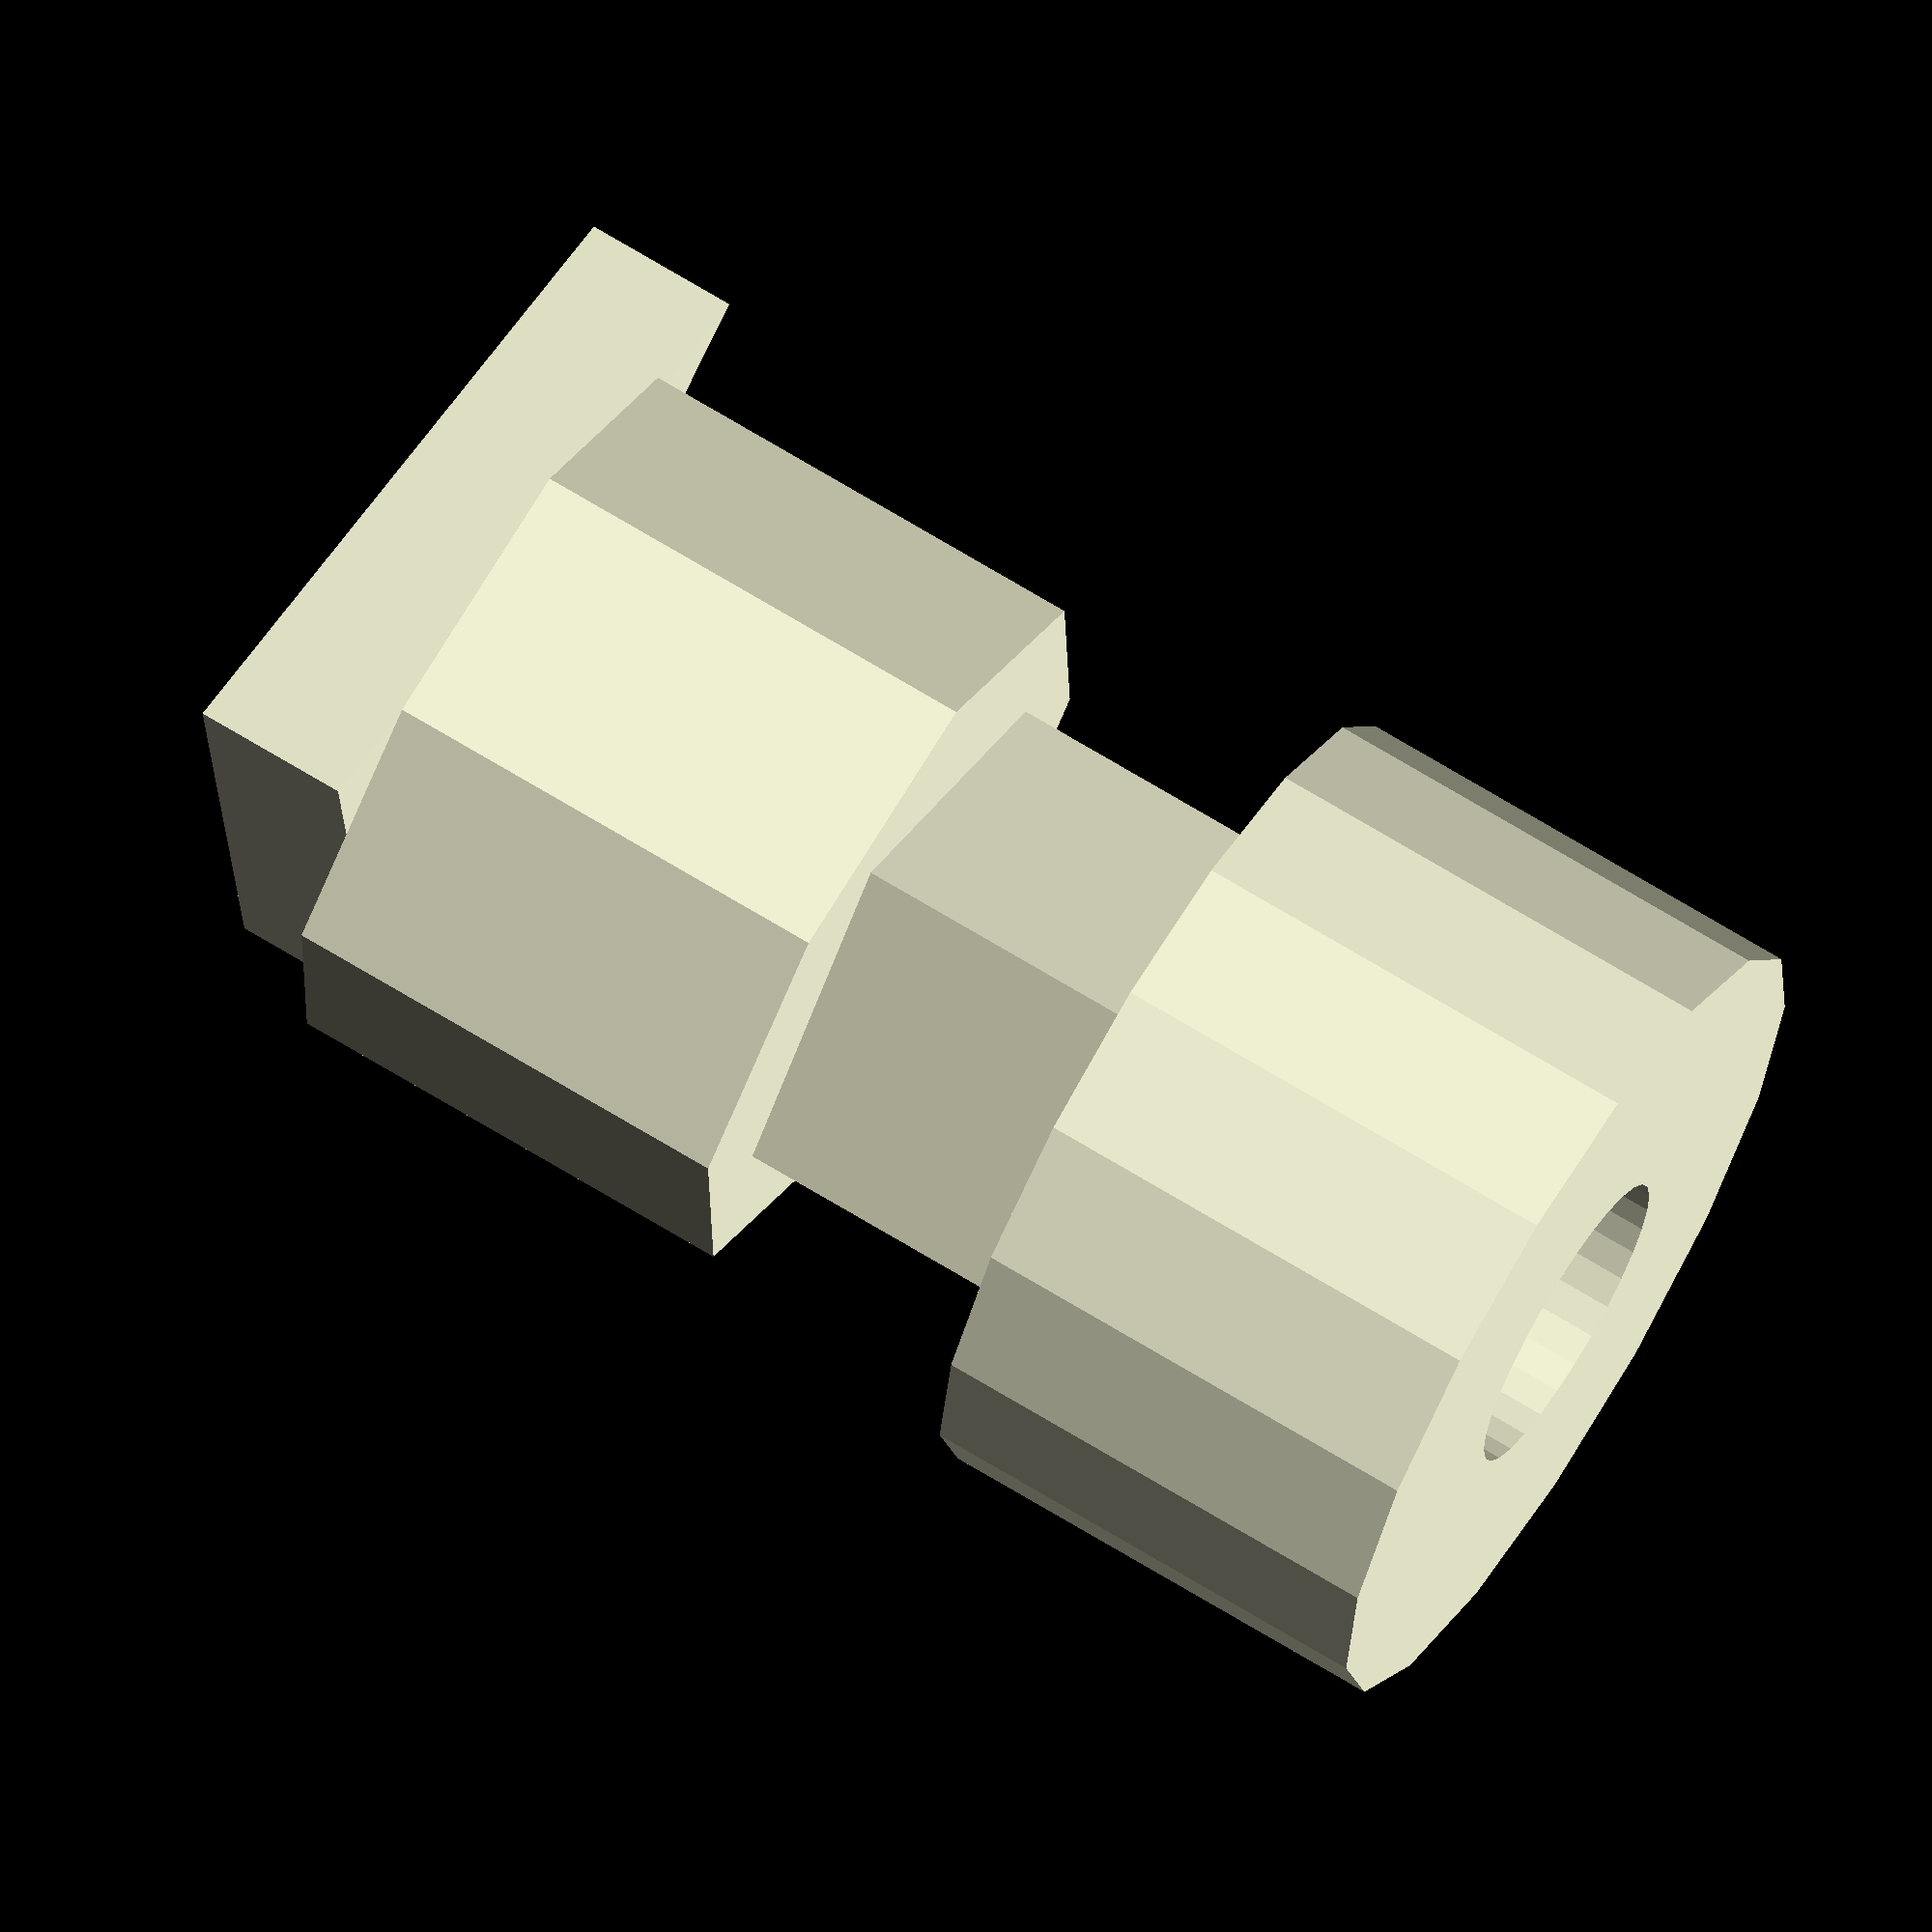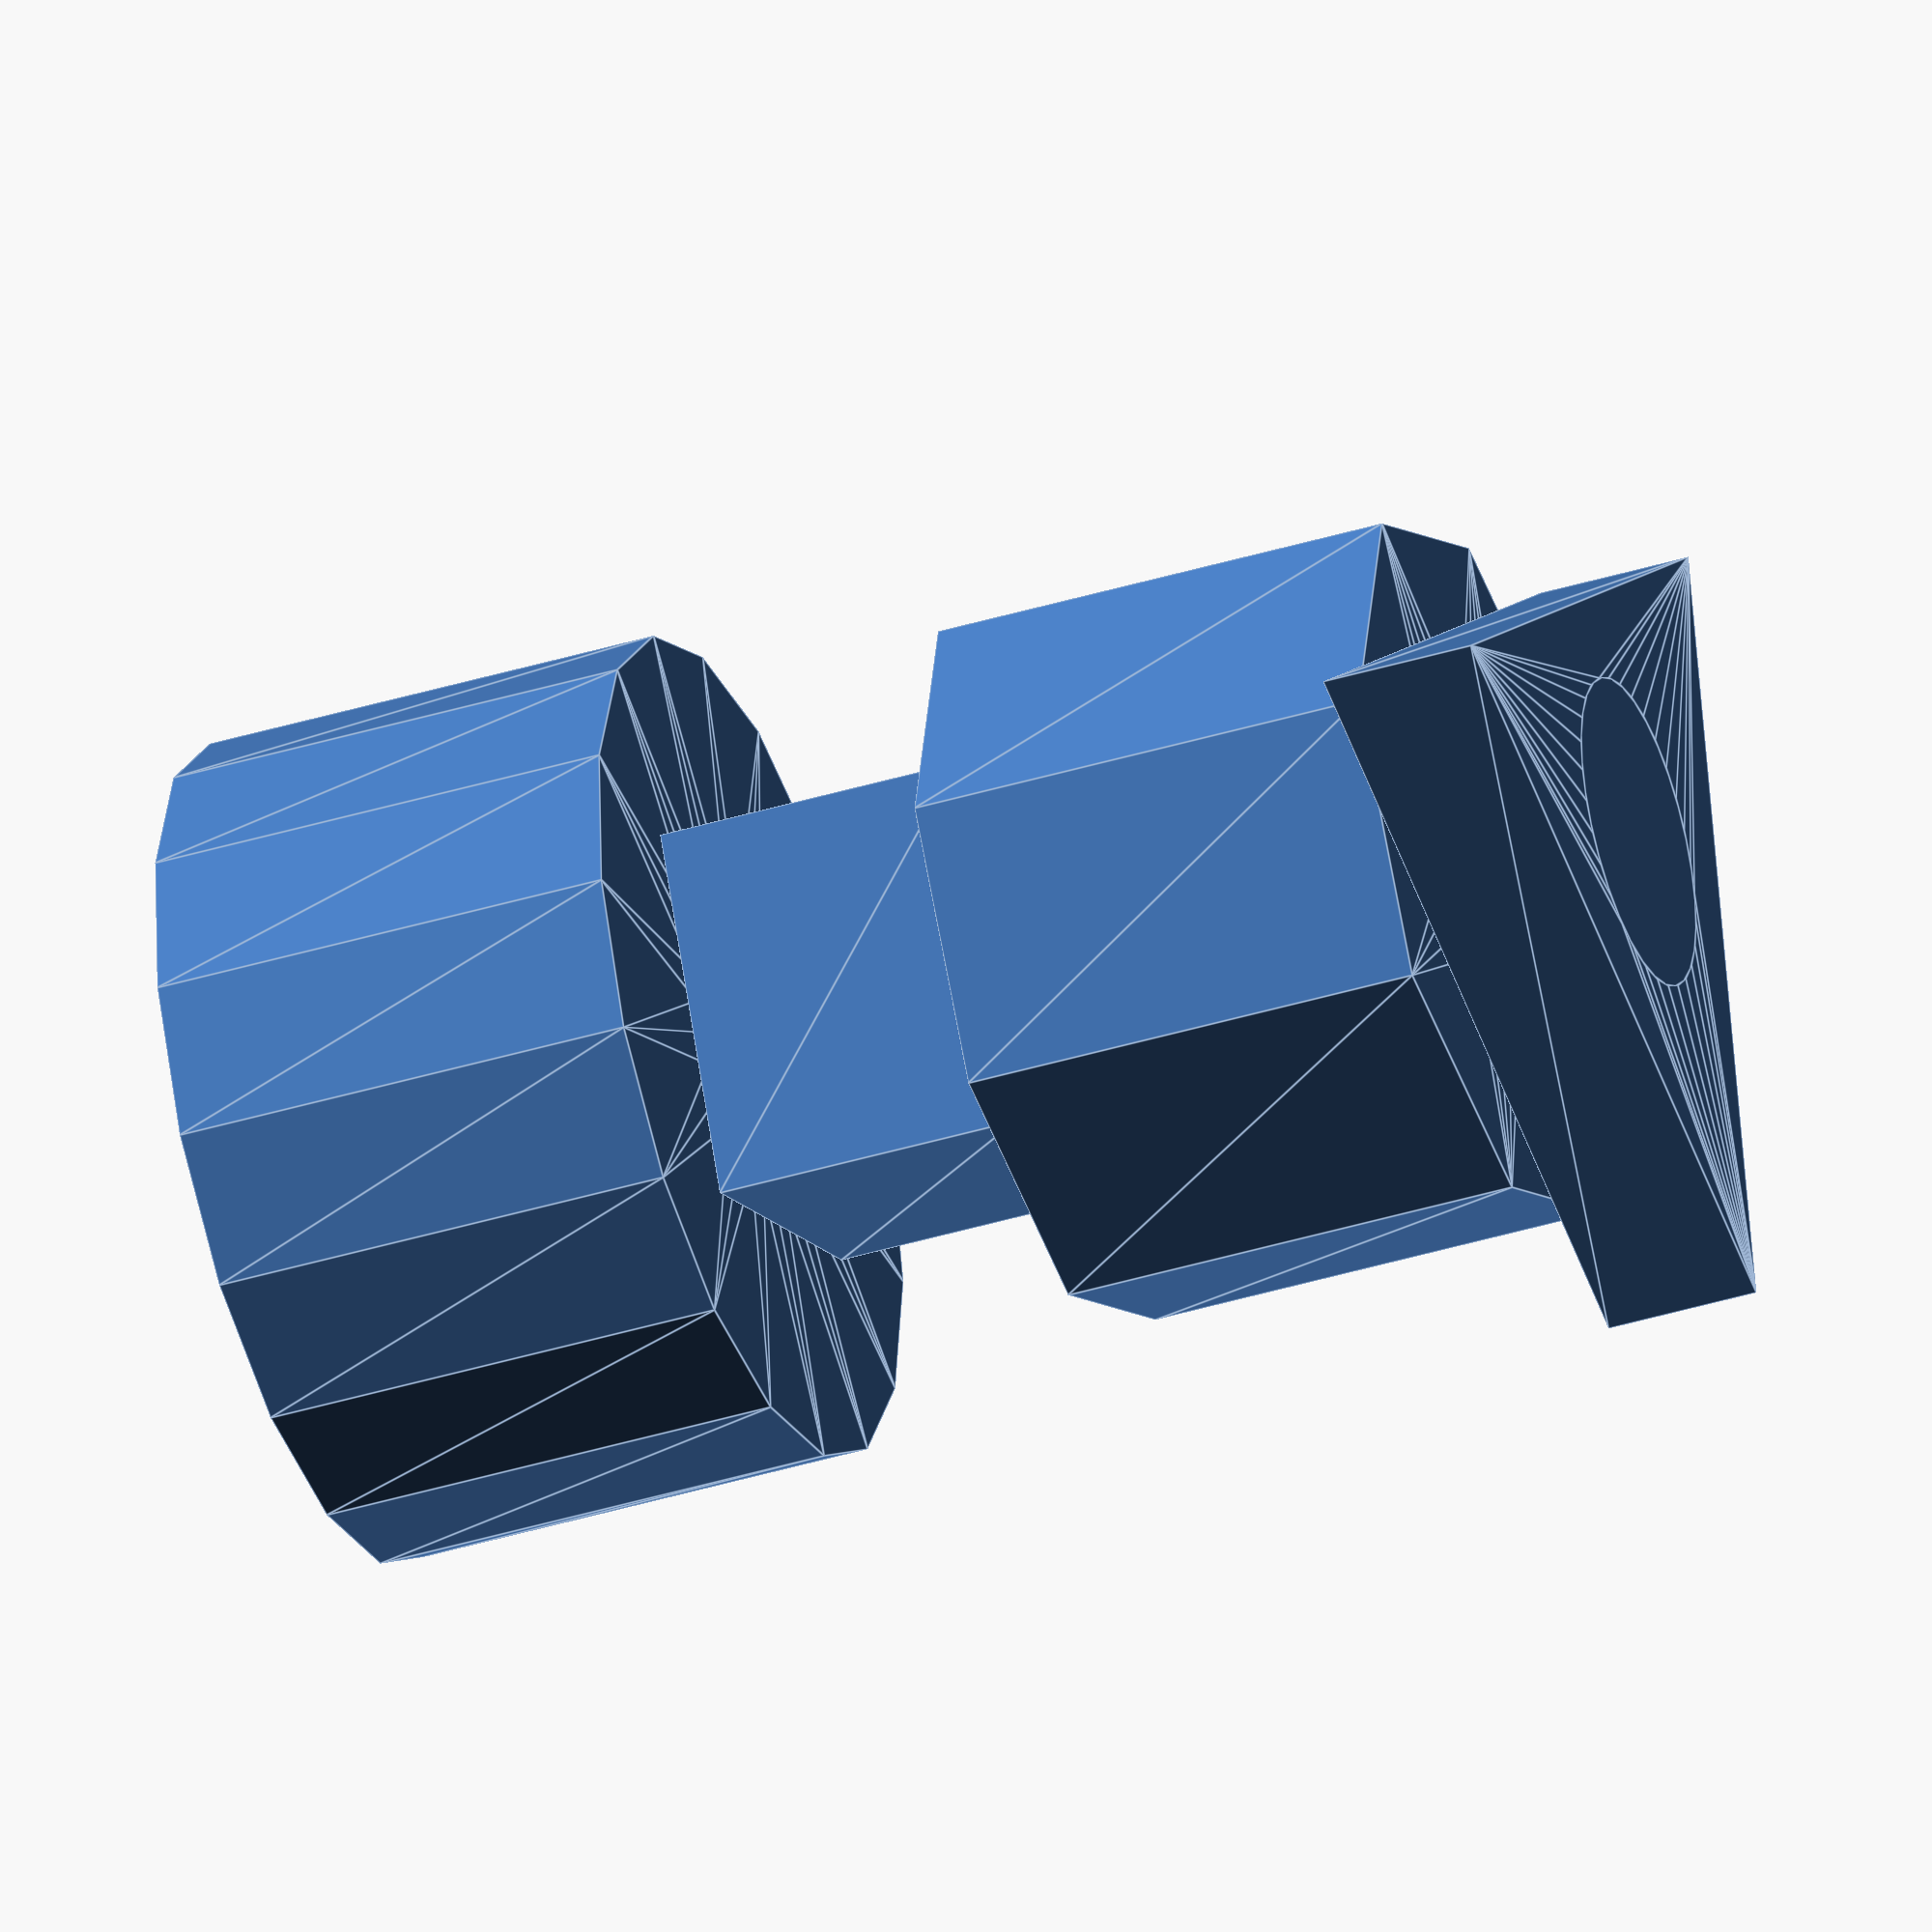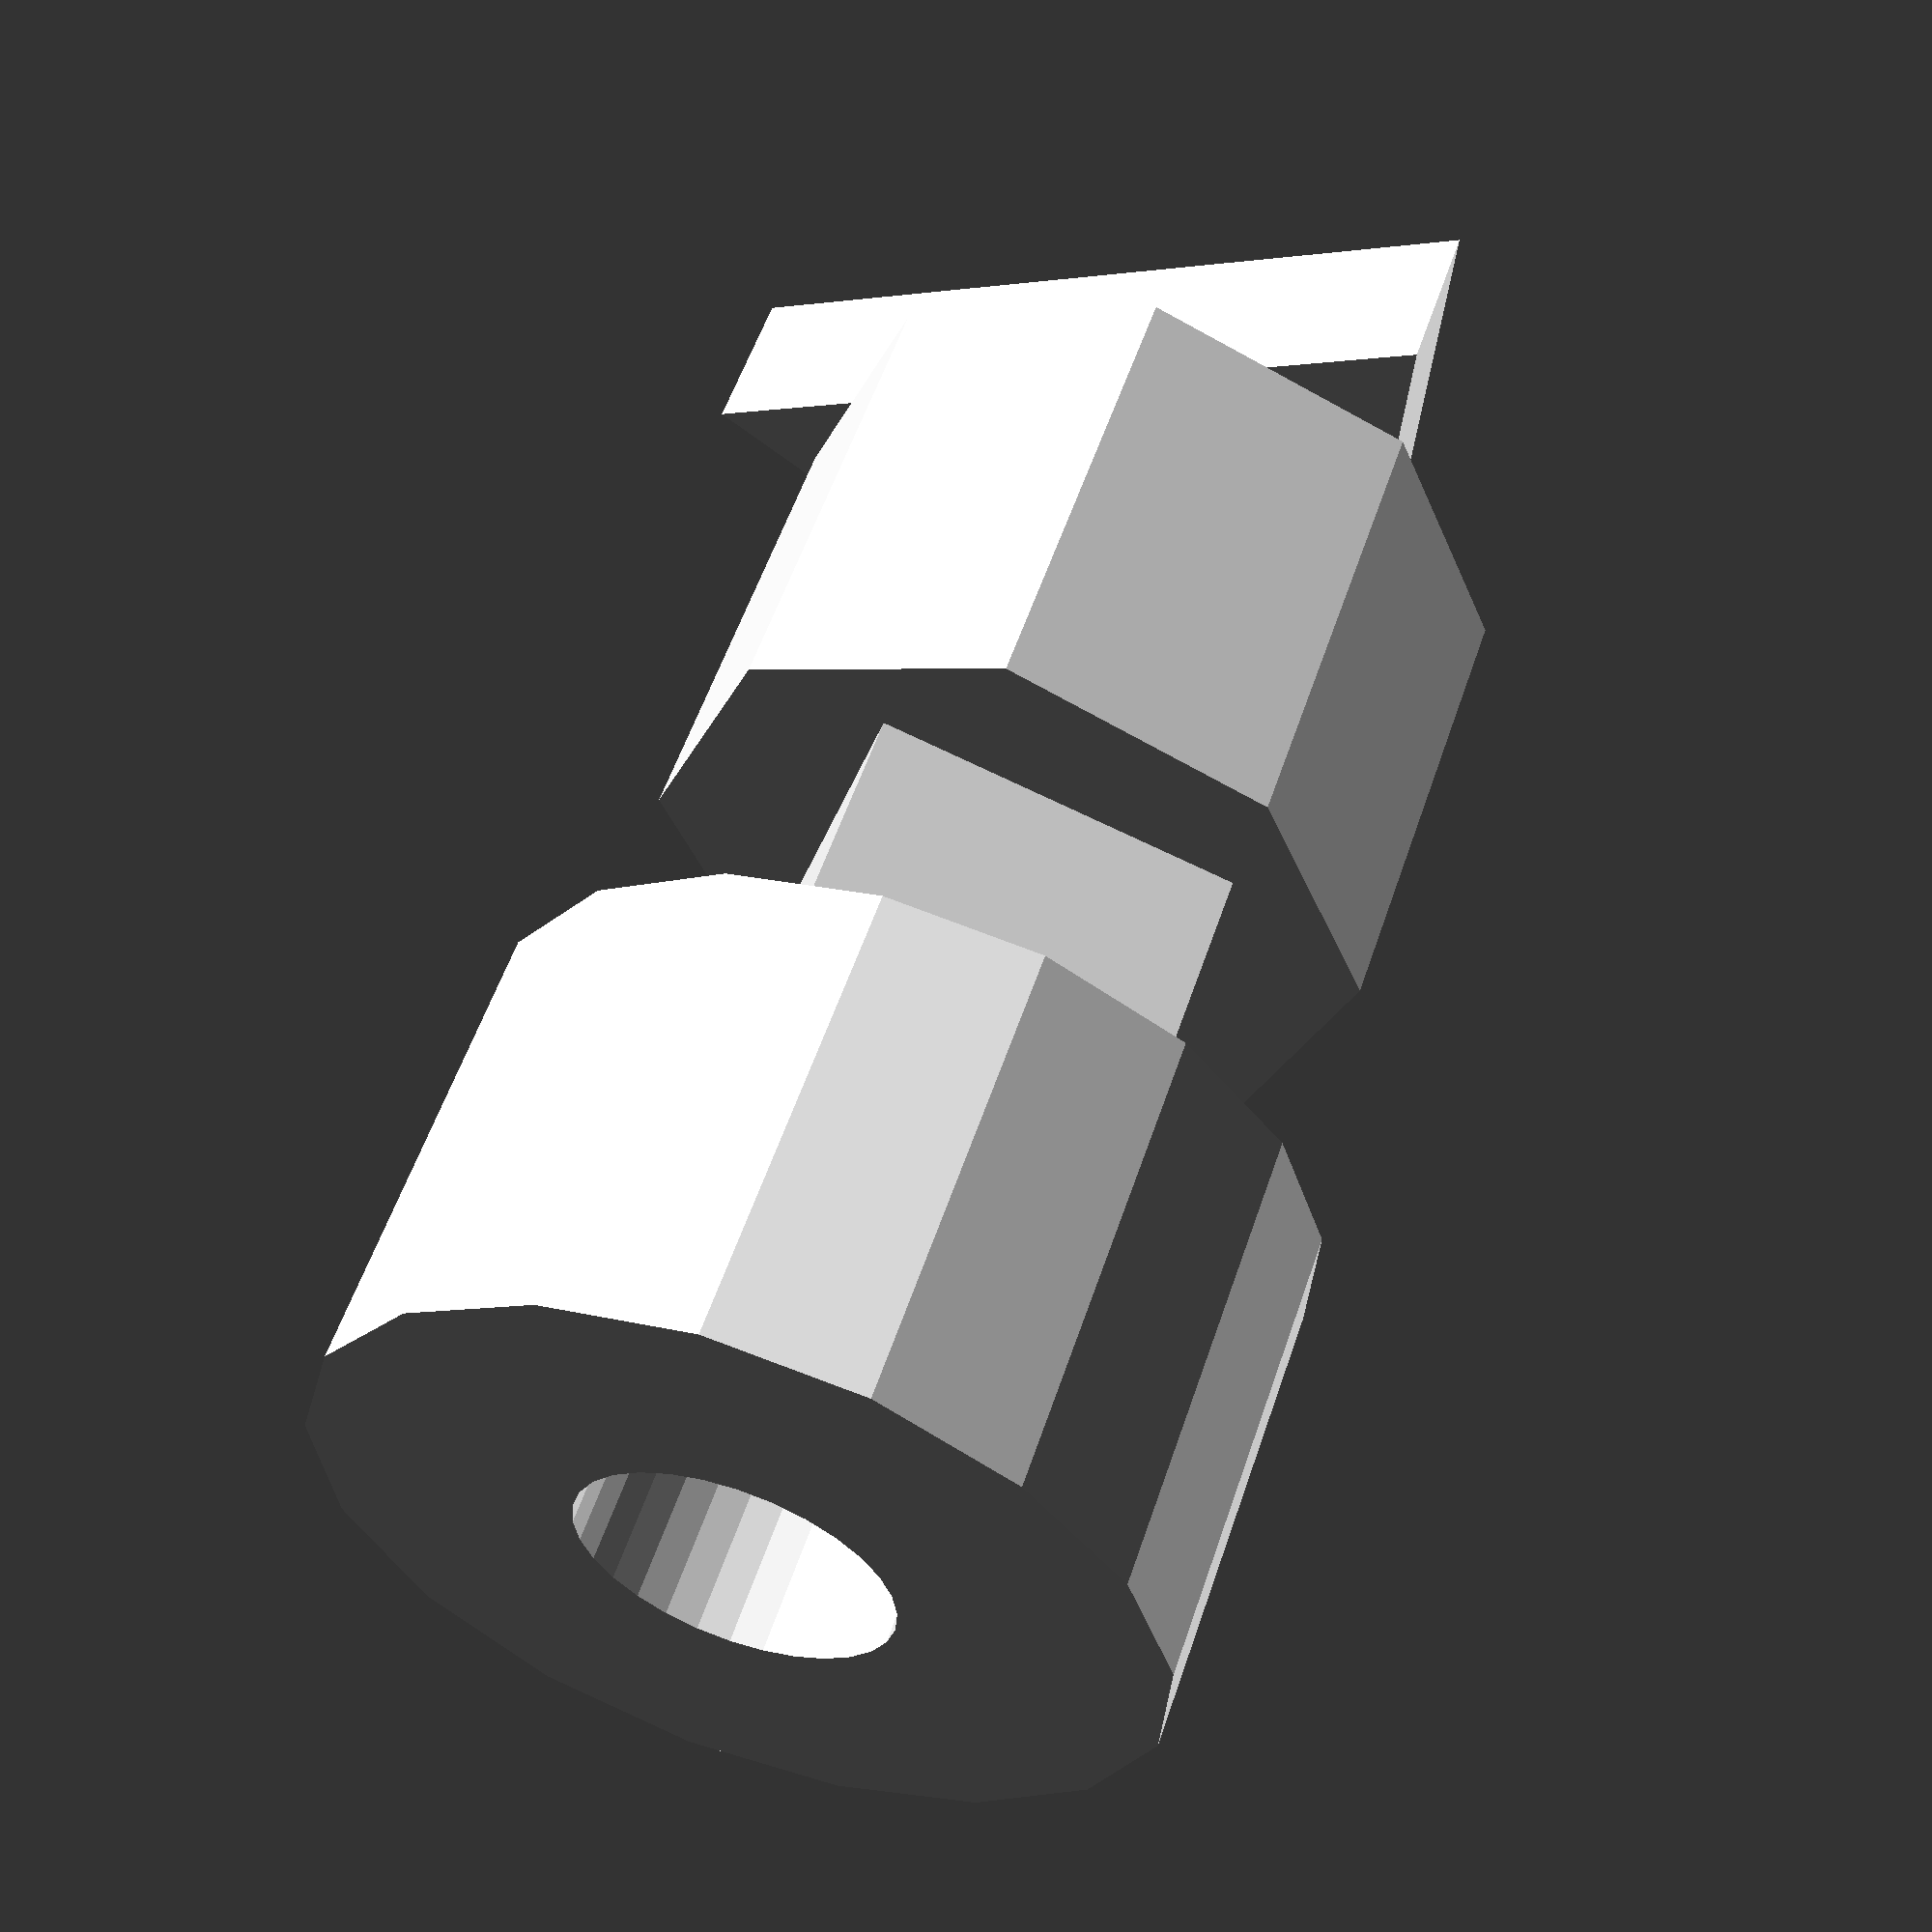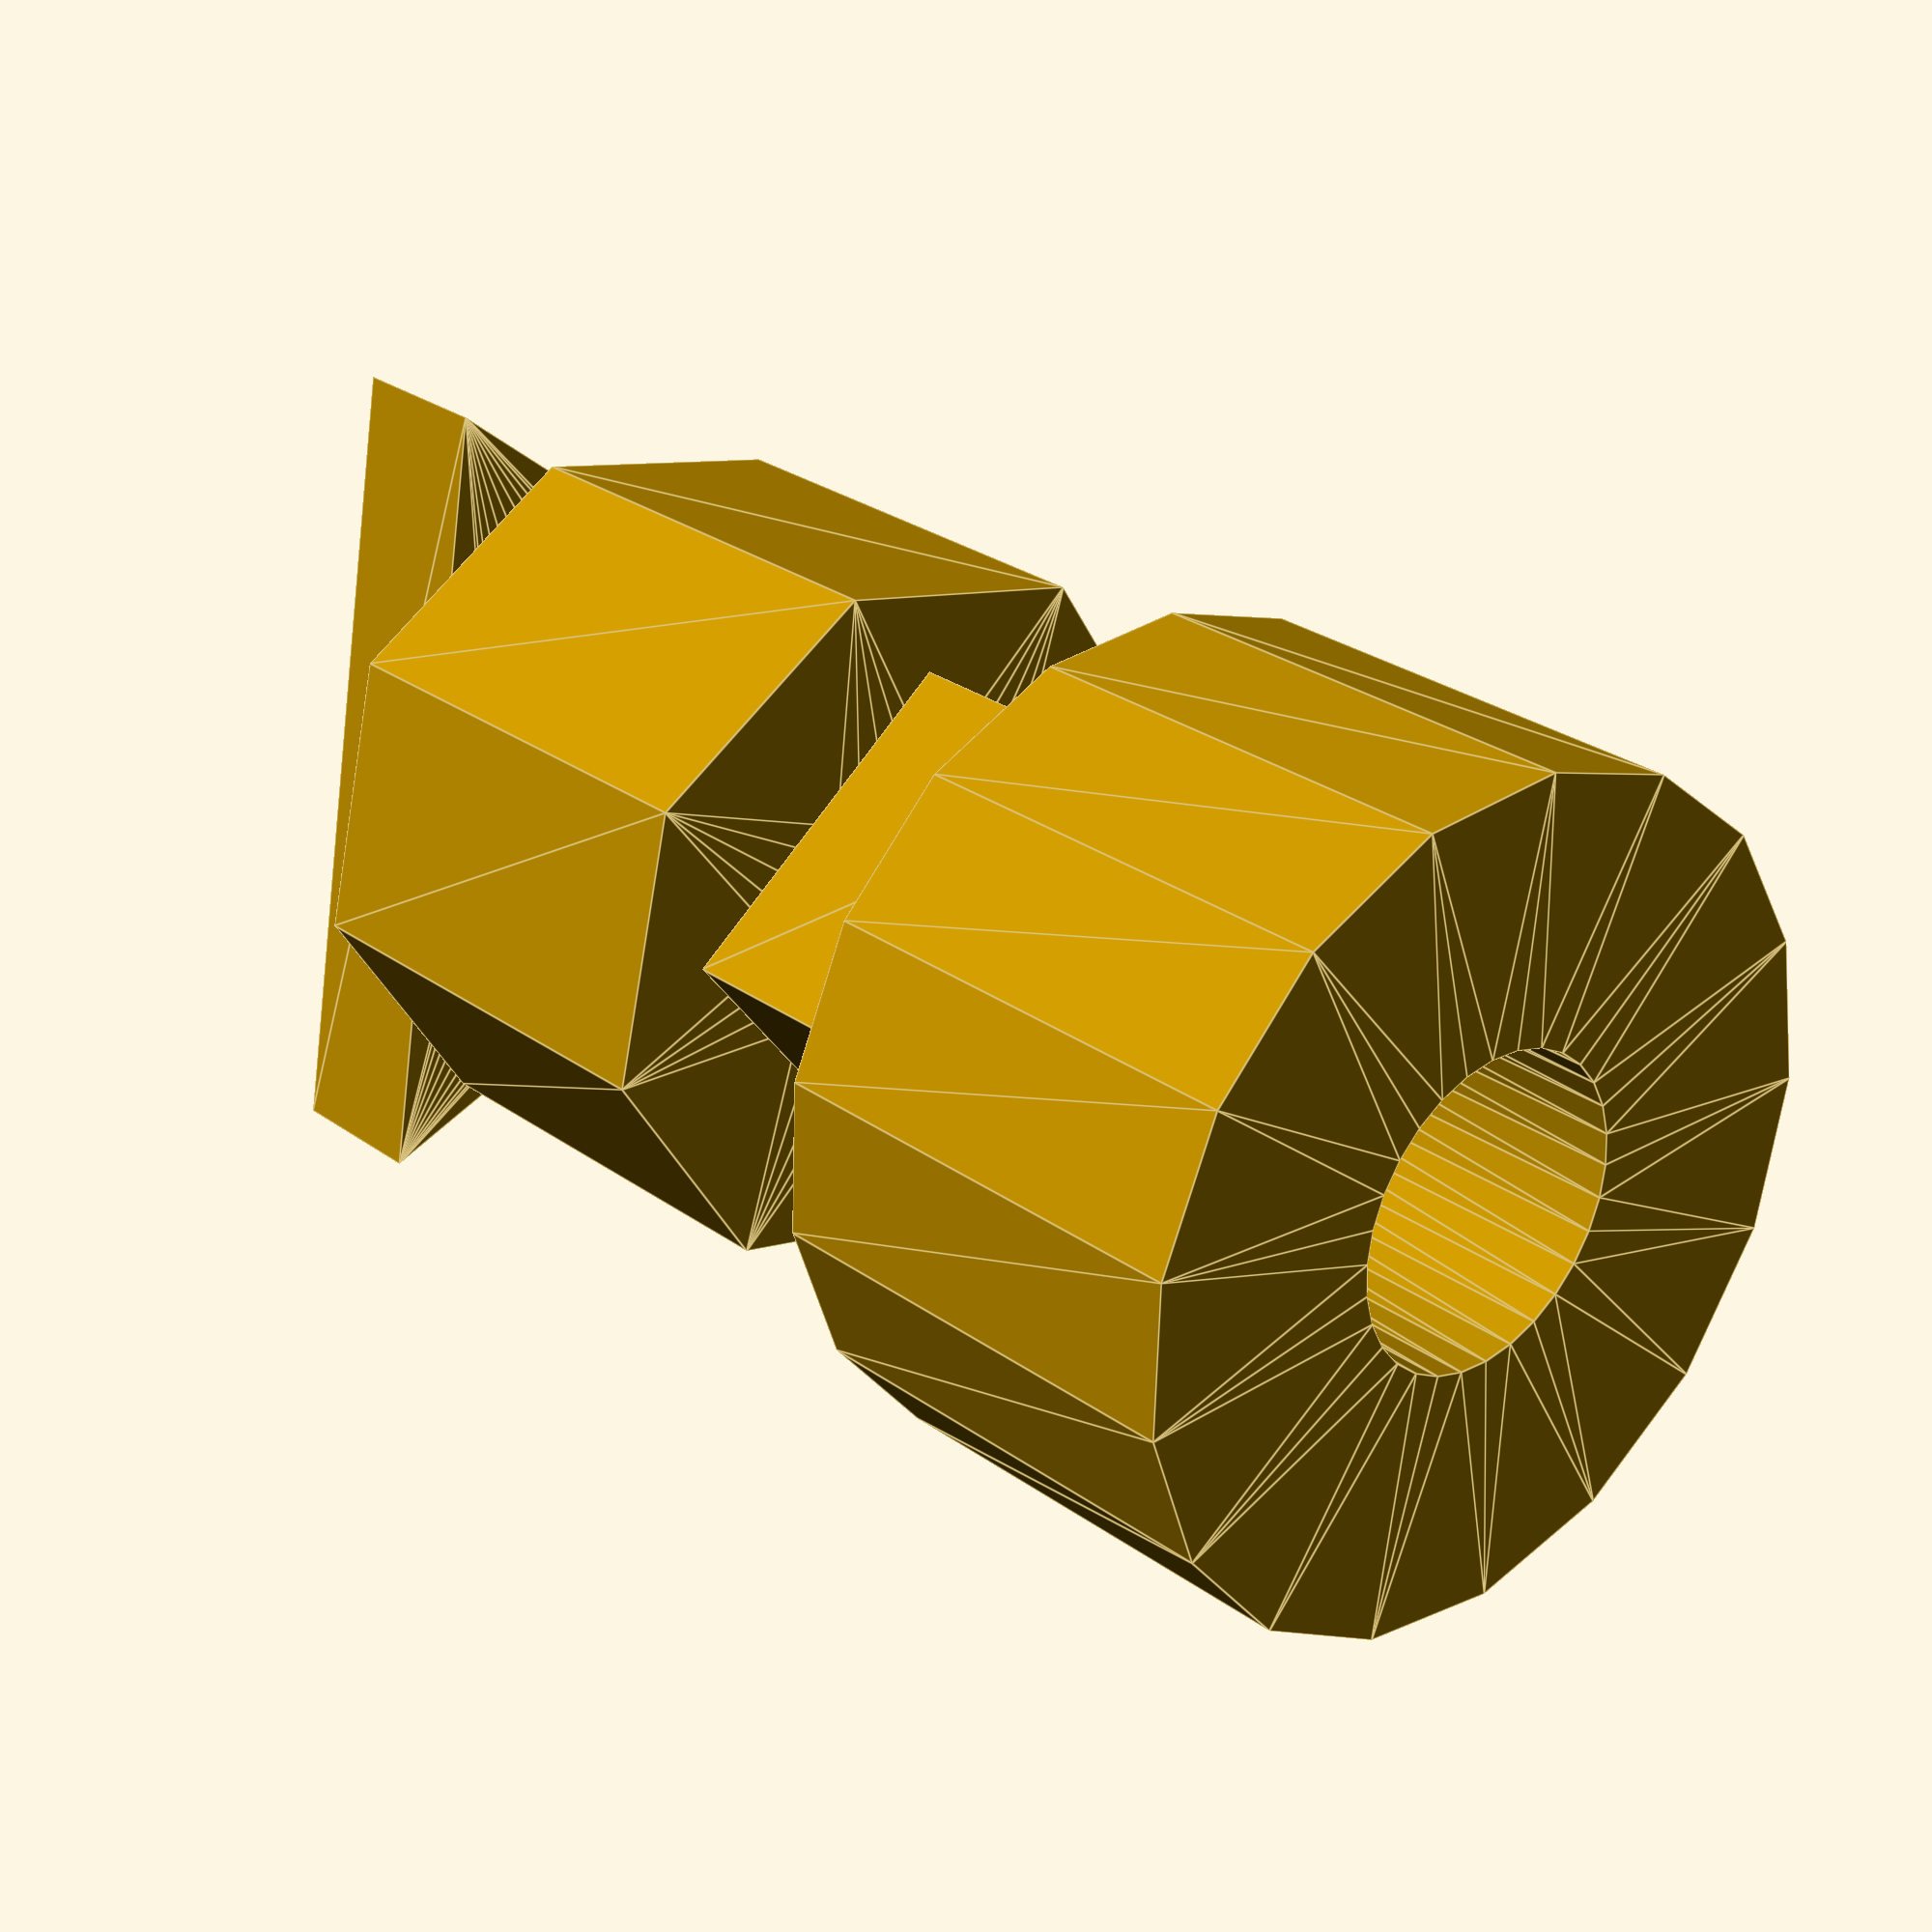
<openscad>
// [inibitore, orientamento,  raggio, facce, altezza]
genome = [1,45,9,3,3,0,123,5,5,6,1,34,7,8,9,1,197,5,4,6,0,281,7,3,4,0,12,4,7,8,1,123,8,17,9];
gene_len=5;
function altezz(index) = ( index == 0 ? 0 : genome[index-gene_len]*genome[index-1] + altezz(index-gene_len) ); 

raggi = [ for (i = [2 : gene_len : len(genome)]) genome[i] ];
min_r = min(raggi);


for (g=[0:gene_len:len(genome)-gene_len]){
    inibitore = genome[g];
    orientamento = genome[g+1];
    raggio = genome[g+2];
    facce = genome[g+3];
    altezza = genome[g+4];
    if(inibitore==1){ 
        translate([0,0,altezz(g)])
            linear_extrude(height = altezza)
                rotate([0,0,orientamento])
                    difference(){
                        circle(raggio,$fn=facce);
                        circle(min_r-1,$fn=30);
                    }
    }

}

//tappo

 cylinder(h = 3, r = min_r-1, $fn=30);

</openscad>
<views>
elev=289.9 azim=279.4 roll=301.4 proj=o view=solid
elev=38.8 azim=178.2 roll=111.2 proj=o view=edges
elev=124.0 azim=168.8 roll=161.5 proj=p view=solid
elev=152.8 azim=114.5 roll=222.1 proj=p view=edges
</views>
